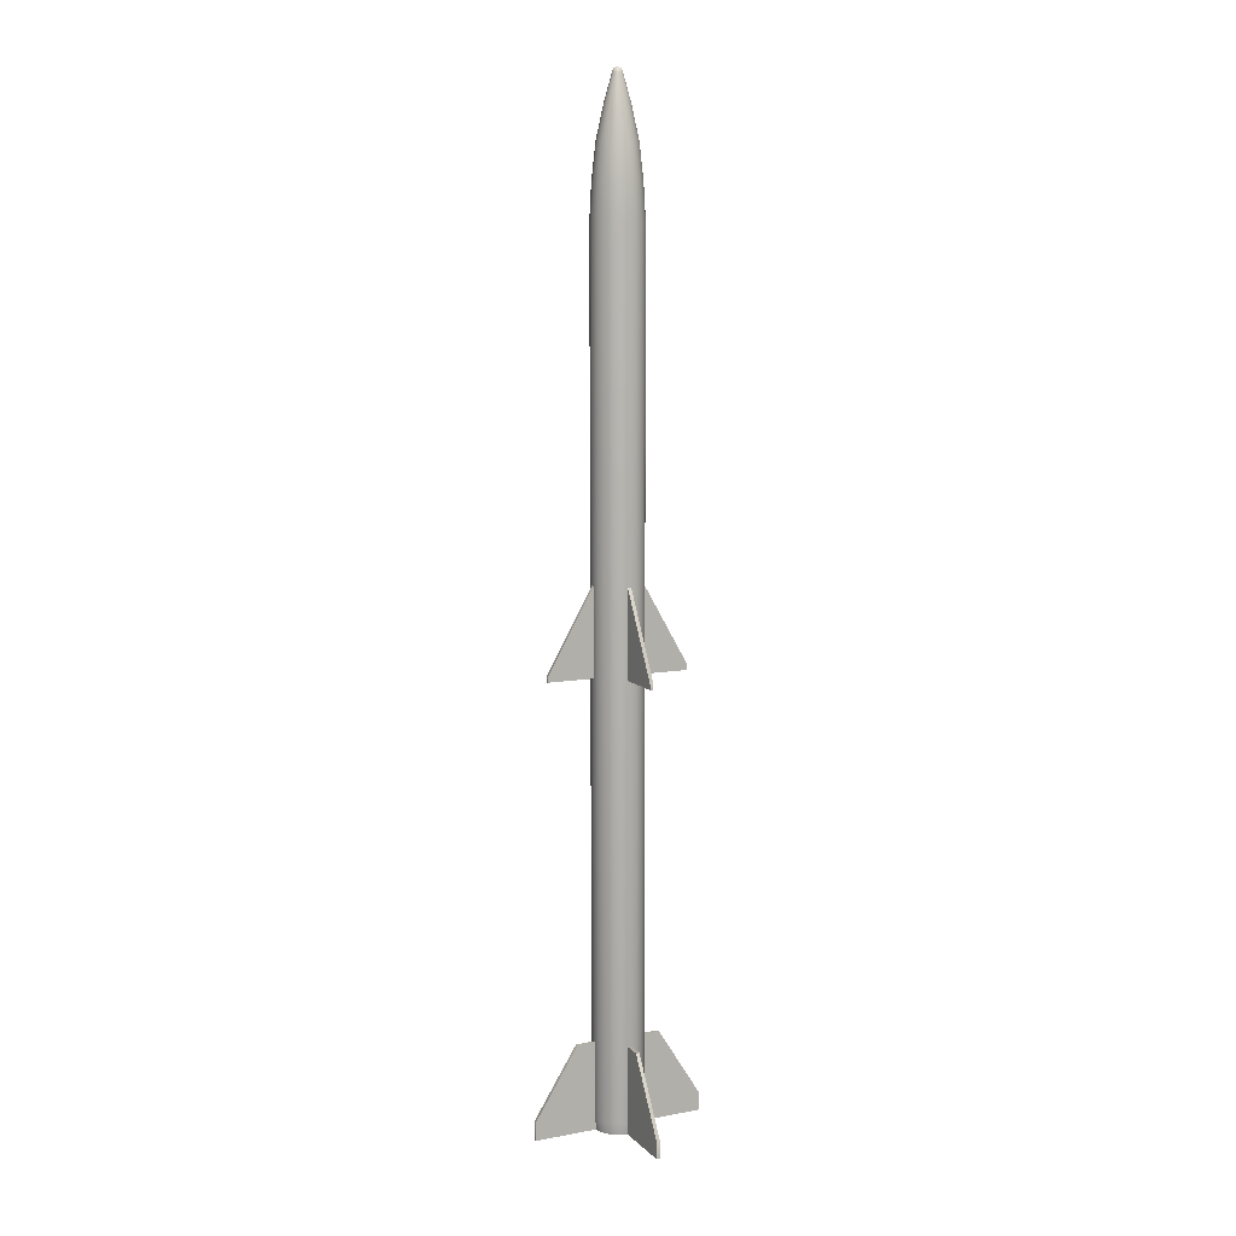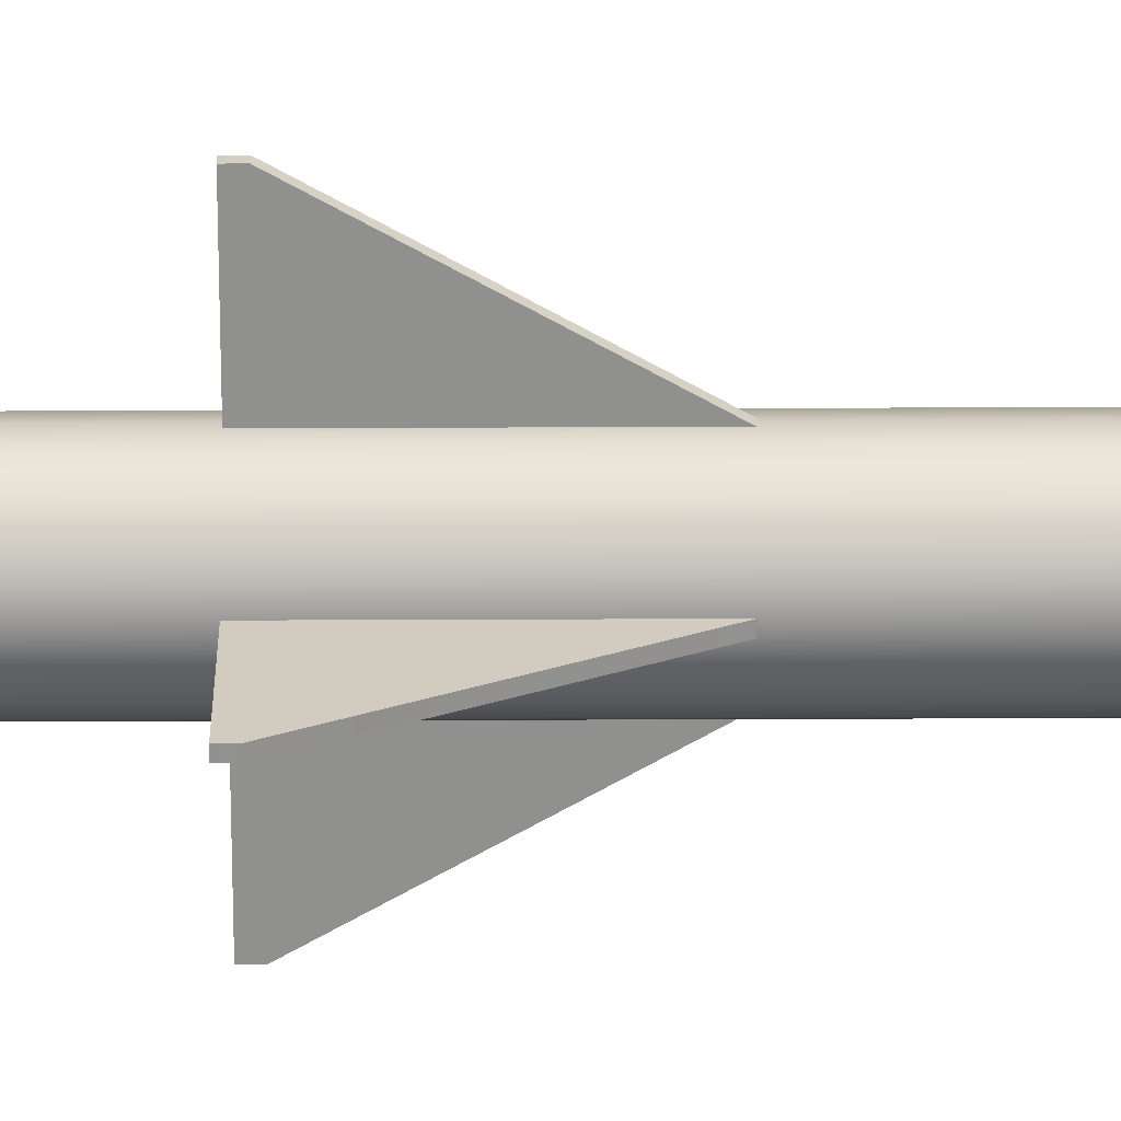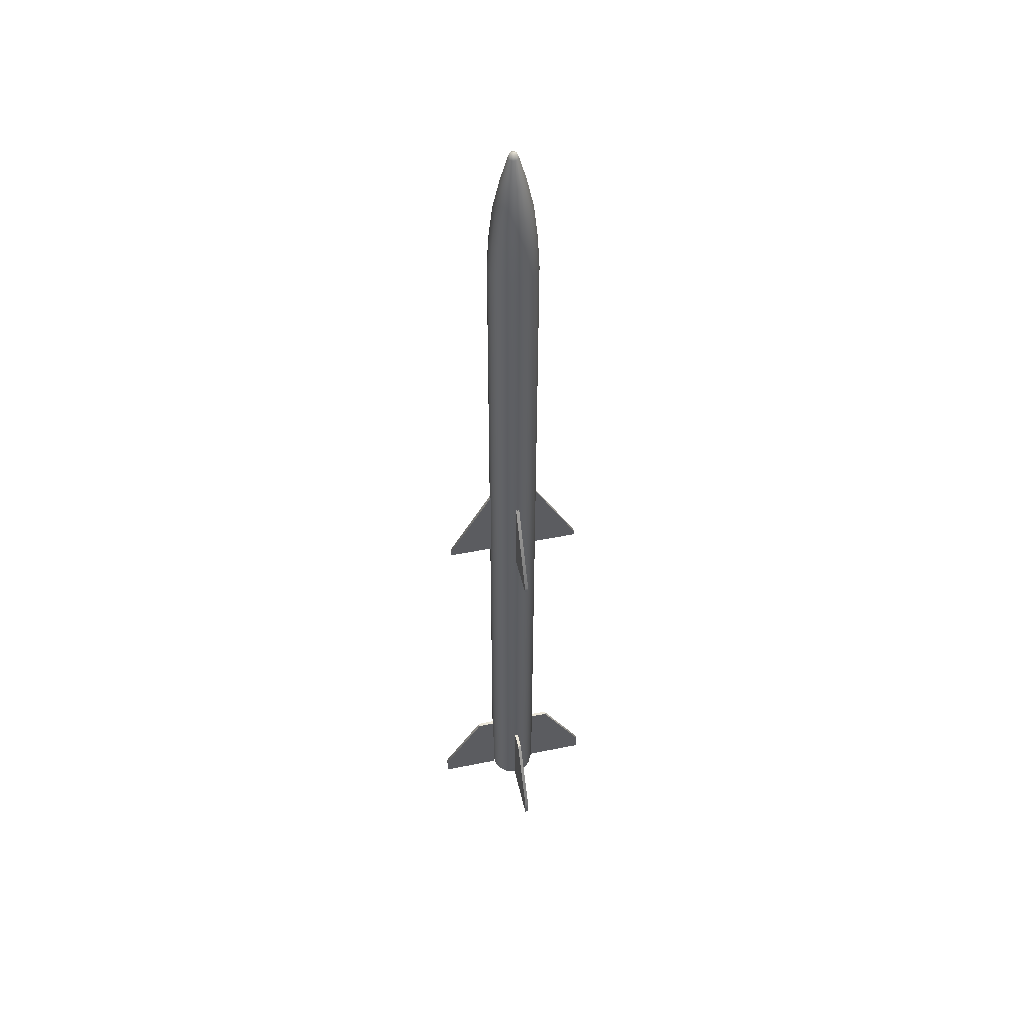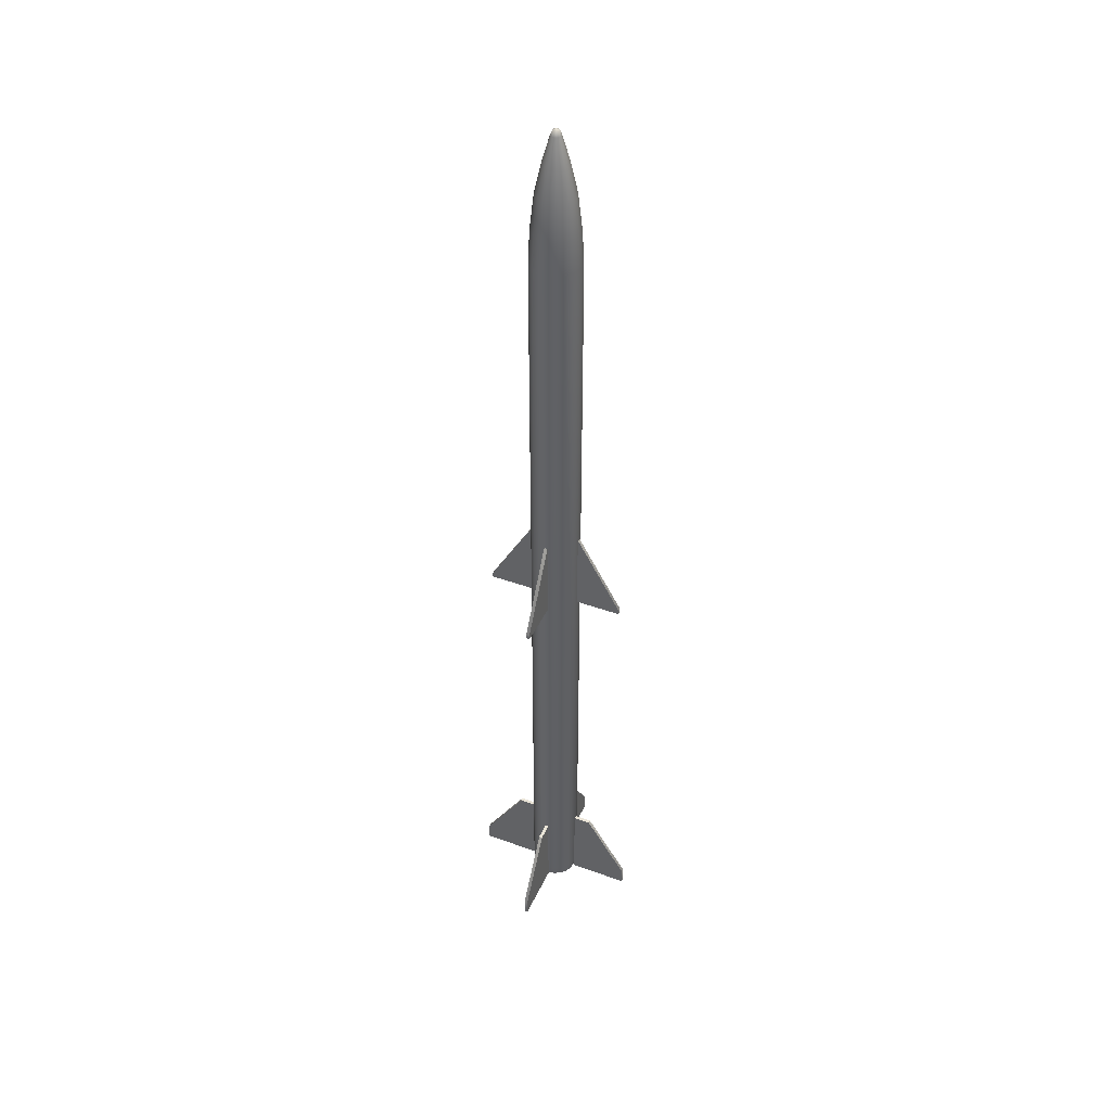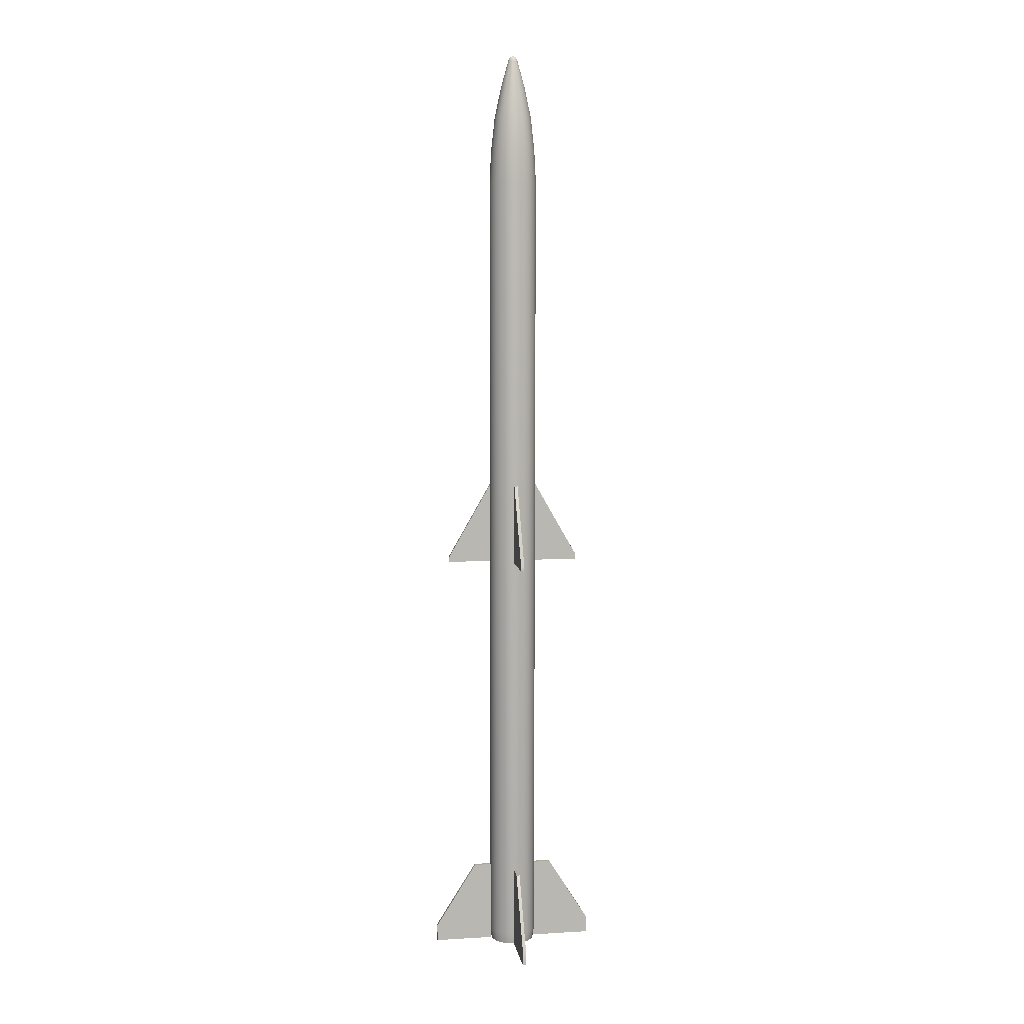
<metadata>
{"format":"obj","ext":"obj","renderer":"f3d","projection":"perspective","resolution":1024,"background":"white","views":[{"elev":9.6,"azim":19.7,"up":"+Z"},{"elev":-20.7,"azim":-89.2,"up":"+Y"},{"elev":49.0,"azim":-57.7,"up":"+Z"},{"elev":42.7,"azim":-21.6,"up":"+Z"},{"elev":8.4,"azim":-144.0,"up":"+Z"}]}
</metadata>
<code>
o asm_Fuselage.001
v 0.001349 -0.00072 0.3005
v -5e-06 0.000632 0.3015
v 0.000864 -0.001072 0.3005
v 0.000294 -0.001257 0.3005
v -0.000305 -0.001257 0.3005
v -0.000875 -0.001072 0.3005
v -0.001359 -0.00072 0.3005
v -0.001712 -0.000235 0.3005
v -0.001897 0.000334 0.3005
v -0.001897 0.000933 0.3005
v -0.001712 0.001503 0.3005
v -0.001359 0.001988 0.3005
v -0.000875 0.00234 0.3005
v -0.000305 0.002525 0.3005
v 0.000294 0.002525 0.3005
v 0.000864 0.00234 0.3005
v 0.001349 0.001988 0.3005
v 0.0017 0.001503 0.3005
v 0.001886 0.000933 0.3005
v 0.001886 0.000334 0.3005
v 0.001701 -0.000235 0.3005
v 0.001298 -0.001921 0.2982
v 0.002025 -0.001393 0.2982
v 0.000444 -0.002199 0.2982
v -0.000455 -0.002199 0.2982
v -0.001309 -0.001921 0.2982
v -0.002036 -0.001393 0.2982
v -0.002564 -0.000666 0.2982
v -0.002842 0.000188 0.2982
v -0.002842 0.001087 0.2982
v -0.002564 0.001941 0.2982
v -0.002036 0.002668 0.2982
v -0.001309 0.003196 0.2982
v -0.000455 0.003474 0.2982
v 0.000444 0.003474 0.2982
v 0.001298 0.003196 0.2982
v 0.002025 0.002668 0.2982
v 0.002553 0.001941 0.2982
v 0.002831 0.001087 0.2982
v 0.002831 0.000188 0.2982
v 0.002553 -0.000666 0.2982
v 0.005939 0.01312 -0.2467
v 0.002043 0.01438 -0.2467
v 0.002197 0.01534 -0.2402
v 0.006386 0.01398 -0.2402
v 0.009253 0.01071 -0.2467
v 0.00995 0.0114 -0.2402
v 0.01166 0.007394 -0.2467
v 0.01254 0.007831 -0.2402
v 0.01293 0.003498 -0.2467
v 0.0139 0.003642 -0.2402
v 0.01293 -0.000599 -0.2468
v 0.0139 -0.000763 -0.2402
v 0.01166 -0.004495 -0.2468
v 0.01254 -0.004952 -0.2403
v 0.009253 -0.007809 -0.2468
v 0.00995 -0.008516 -0.2403
v 0.005939 -0.01022 -0.2468
v 0.006386 -0.01111 -0.2403
v 0.002043 -0.01148 -0.2468
v 0.002197 -0.01247 -0.2403
v -0.002054 -0.01148 -0.2468
v -0.002208 -0.01247 -0.2403
v -0.00595 -0.01022 -0.2468
v -0.006397 -0.01111 -0.2403
v -0.009264 -0.007809 -0.2468
v -0.009961 -0.008516 -0.2403
v -0.01167 -0.004495 -0.2468
v -0.01255 -0.004952 -0.2403
v -0.01294 -0.000599 -0.2468
v -0.01391 -0.000763 -0.2402
v -0.01294 0.003498 -0.2467
v -0.01391 0.003642 -0.2402
v -0.01167 0.007394 -0.2467
v -0.01255 0.007831 -0.2402
v -0.009264 0.01071 -0.2467
v -0.009961 0.0114 -0.2402
v -0.00595 0.01312 -0.2467
v -0.006397 0.01398 -0.2402
v -0.002054 0.01438 -0.2467
v -0.002208 0.01534 -0.2402
v -0.002208 0.01465 0.2273
v 0.002197 0.01465 0.2273
v 0.006386 0.01329 0.2273
v 0.00995 0.0107 0.2273
v 0.01254 0.007135 0.2273
v 0.0139 0.002945 0.2273
v 0.0139 -0.00146 0.2273
v 0.01254 -0.005649 0.2273
v 0.00995 -0.009213 0.2273
v 0.006387 -0.0118 0.2273
v 0.002197 -0.01316 0.2273
v -0.002208 -0.01316 0.2273
v -0.006397 -0.0118 0.2273
v -0.009961 -0.009212 0.2273
v -0.01255 -0.005649 0.2273
v -0.01391 -0.001459 0.2273
v -0.01391 0.002946 0.2273
v -0.01255 0.007135 0.2273
v -0.009961 0.0107 0.2273
v -0.006397 0.01329 0.2273
v -0.002047 0.0136 0.2462
v 0.002035 0.0136 0.2462
v 0.005918 0.01234 0.2462
v 0.00922 0.00994 0.2462
v 0.01162 0.006638 0.2462
v 0.01288 0.002756 0.2462
v 0.01288 -0.001326 0.2462
v 0.01162 -0.005208 0.2462
v 0.00922 -0.008511 0.2462
v 0.005918 -0.01091 0.2462
v 0.002036 -0.01217 0.2462
v -0.002046 -0.01217 0.2462
v -0.005928 -0.01091 0.2462
v -0.009231 -0.008511 0.2462
v -0.01163 -0.005208 0.2462
v -0.01289 -0.001326 0.2462
v -0.01289 0.002756 0.2462
v -0.01163 0.006638 0.2462
v -0.009231 0.00994 0.2462
v -0.005929 0.01234 0.2462
v -0.00497 0.01043 0.2654
v -0.001716 0.01149 0.2654
v -0.007738 0.008418 0.2654
v -0.009748 0.005651 0.2654
v -0.01081 0.002397 0.2654
v -0.01081 -0.001024 0.2654
v -0.009748 -0.004278 0.2654
v -0.007737 -0.007046 0.2654
v -0.00497 -0.009057 0.2654
v -0.001716 -0.01011 0.2654
v 0.001705 -0.01011 0.2654
v 0.004959 -0.009057 0.2654
v 0.007727 -0.007046 0.2654
v 0.009738 -0.004278 0.2654
v 0.0108 -0.001024 0.2654
v 0.0108 0.002397 0.2654
v 0.009738 0.00565 0.2654
v 0.007726 0.008418 0.2654
v 0.004959 0.01043 0.2654
v 0.001705 0.01149 0.2654
v -0.001099 0.007566 0.2835
v 0.001088 0.007566 0.2835
v 0.003169 0.00689 0.2835
v 0.004939 0.005604 0.2835
v 0.006225 0.003834 0.2835
v 0.006901 0.001753 0.2835
v 0.006901 -0.000435 0.2835
v 0.006225 -0.002516 0.2835
v 0.004939 -0.004285 0.2835
v 0.003169 -0.005571 0.2835
v 0.001089 -0.006247 0.2835
v -0.001099 -0.006247 0.2835
v -0.00318 -0.005571 0.2835
v -0.00495 -0.004285 0.2835
v -0.006236 -0.002515 0.2835
v -0.006912 -0.000435 0.2835
v -0.006912 0.001753 0.2835
v -0.006236 0.003834 0.2835
v -0.00495 0.005604 0.2835
v -0.00318 0.00689 0.2835
v -0.02729 0.02974 0.000243
v -0.02866 0.02837 0.000241
v -0.01025 0.009885 0.04577
v -0.008877 0.01125 0.04577
v -0.02866 0.02837 -0.002735
v -0.02729 0.02974 -0.002734
v -0.008877 0.01133 -0.002761
v -0.01025 0.009957 -0.002763
v 0.02865 0.02837 0.000241
v 0.02728 0.02974 0.000243
v 0.008866 0.01125 0.04577
v 0.01024 0.009885 0.04577
v 0.02728 0.02974 -0.002734
v 0.02865 0.02837 -0.002735
v 0.01024 0.009957 -0.002763
v 0.008866 0.01133 -0.002761
v -0.02866 -0.0262 0.00016
v -0.02729 -0.02757 0.000158
v -0.008877 -0.009228 0.04574
v -0.01025 -0.007858 0.04575
v -0.02729 -0.02757 -0.002819
v -0.02866 -0.0262 -0.002817
v -0.01025 -0.007785 -0.00279
v -0.008877 -0.009156 -0.002792
v 0.02728 -0.02757 0.000158
v 0.02865 -0.0262 0.00016
v 0.01024 -0.007858 0.04575
v 0.008866 -0.009228 0.04574
v 0.02865 -0.0262 -0.002817
v 0.02728 -0.02757 -0.002819
v 0.008866 -0.009156 -0.002792
v 0.01024 -0.007785 -0.00279
v -0.01025 0.01025 -0.198
v -0.008877 0.01162 -0.198
v -0.01625 0.01899 -0.1981
v -0.01762 0.01762 -0.1981
v -0.008877 0.01169 -0.2465
v -0.01025 0.01032 -0.2465
v -0.01762 0.01769 -0.2465
v -0.01625 0.01906 -0.2465
v -0.03331 0.03612 -0.2465
v -0.03468 0.03475 -0.2465
v -0.03468 0.03473 -0.2366
v -0.03331 0.0361 -0.2366
v -0.008877 -0.008865 -0.198
v -0.01025 -0.007494 -0.198
v -0.01762 -0.01487 -0.1982
v -0.01625 -0.01624 -0.1982
v -0.01025 -0.007422 -0.2465
v -0.008877 -0.008793 -0.2465
v -0.01625 -0.01617 -0.2465
v -0.01762 -0.0148 -0.2465
v -0.03468 -0.03185 -0.2466
v -0.03331 -0.03322 -0.2466
v -0.03331 -0.03324 -0.2367
v -0.03468 -0.03186 -0.2367
v 0.008866 0.01162 -0.198
v 0.01024 0.01025 -0.198
v 0.01761 0.01762 -0.1981
v 0.01624 0.01899 -0.1981
v 0.01024 0.01032 -0.2465
v 0.008866 0.01169 -0.2465
v 0.01624 0.01906 -0.2465
v 0.01761 0.01769 -0.2465
v 0.03467 0.03475 -0.2465
v 0.03329 0.03612 -0.2465
v 0.03329 0.0361 -0.2366
v 0.03467 0.03473 -0.2366
v 0.01024 -0.007494 -0.198
v 0.008866 -0.008865 -0.198
v 0.01624 -0.01624 -0.1982
v 0.01761 -0.01487 -0.1982
v 0.008866 -0.008793 -0.2465
v 0.01024 -0.007422 -0.2465
v 0.01761 -0.0148 -0.2465
v 0.01624 -0.01617 -0.2465
v 0.03329 -0.03322 -0.2466
v 0.03467 -0.03185 -0.2466
v 0.03467 -0.03186 -0.2367
v 0.03329 -0.03324 -0.2367
f 1 2 3
f 3 2 4
f 4 2 5
f 5 2 6
f 6 2 7
f 7 2 8
f 8 2 9
f 9 2 10
f 10 2 11
f 11 2 12
f 12 2 13
f 13 2 14
f 14 2 15
f 15 2 16
f 16 2 17
f 17 2 18
f 18 2 19
f 19 2 20
f 20 2 21
f 21 2 1
f 1 22 23
f 3 24 22
f 5 24 4
f 5 26 25
f 6 27 26
f 8 27 7
f 9 28 8
f 9 30 29
f 11 30 10
f 11 32 31
f 13 32 12
f 13 34 33
f 14 35 34
f 16 35 15
f 17 36 16
f 18 37 17
f 19 38 18
f 20 39 19
f 20 41 40
f 21 23 41
f 43 45 42
f 46 45 47
f 46 49 48
f 50 49 51
f 50 53 52
f 54 53 55
f 56 55 57
f 58 57 59
f 60 59 61
f 60 63 62
f 62 65 64
f 64 67 66
f 66 69 68
f 68 71 70
f 72 71 73
f 72 75 74
f 76 75 77
f 76 79 78
f 80 79 81
f 43 81 44
f 81 83 44
f 44 84 45
f 47 84 85
f 47 86 49
f 49 87 51
f 51 88 53
f 53 89 55
f 57 89 90
f 57 91 59
f 59 92 61
f 61 93 63
f 63 94 65
f 67 94 95
f 67 96 69
f 69 97 71
f 71 98 73
f 73 99 75
f 77 99 100
f 77 101 79
f 81 101 82
f 83 102 103
f 84 103 104
f 84 105 85
f 86 105 106
f 87 106 107
f 88 107 108
f 88 109 89
f 89 110 90
f 90 111 91
f 92 111 112
f 93 112 113
f 93 114 94
f 95 114 115
f 95 116 96
f 96 117 97
f 97 118 98
f 99 118 119
f 99 120 100
f 101 120 121
f 101 102 82
f 122 102 121
f 124 121 120
f 124 119 125
f 125 118 126
f 126 117 127
f 128 117 116
f 128 115 129
f 130 115 114
f 130 113 131
f 132 113 112
f 132 111 133
f 133 110 134
f 135 110 109
f 135 108 136
f 137 108 107
f 137 106 138
f 138 105 139
f 139 104 140
f 140 103 141
f 123 103 102
f 141 142 143
f 140 143 144
f 140 145 139
f 138 145 146
f 137 146 147
f 136 147 148
f 136 149 135
f 134 149 150
f 134 151 133
f 133 152 132
f 132 153 131
f 130 153 154
f 129 154 155
f 128 155 156
f 128 157 127
f 127 158 126
f 126 159 125
f 125 160 124
f 122 160 161
f 123 161 142
f 144 35 36
f 144 37 145
f 146 37 38
f 146 39 147
f 147 40 148
f 148 41 149
f 150 41 23
f 150 22 151
f 152 22 24
f 153 24 25
f 154 25 26
f 155 26 27
f 155 28 156
f 156 29 157
f 157 30 158
f 158 31 159
f 159 32 160
f 161 32 33
f 161 34 142
f 143 34 35
f 162 164 165
f 166 168 169
f 162 168 167
f 163 169 164
f 166 162 167
f 165 169 168
f 171 173 170
f 175 177 174
f 170 176 175
f 171 177 172
f 175 171 170
f 172 176 173
f 179 181 178
f 182 184 185
f 178 184 183
f 179 185 180
f 183 179 178
f 181 185 184
f 186 188 189
f 191 193 190
f 186 192 191
f 187 193 188
f 190 186 191
f 188 192 189
f 195 197 194
f 198 200 201
f 198 196 195
f 199 197 200
f 203 205 202
f 194 198 195
f 205 201 202
f 203 201 200
f 204 200 197
f 205 197 196
f 206 208 209
f 211 213 210
f 210 208 207
f 211 209 212
f 215 217 214
f 206 210 207
f 217 213 214
f 214 212 215
f 216 212 209
f 217 209 208
f 218 220 221
f 223 225 222
f 222 220 219
f 223 221 224
f 227 229 226
f 219 223 222
f 229 225 226
f 226 224 227
f 228 224 221
f 228 220 229
f 231 233 230
f 234 236 237
f 234 232 231
f 235 233 236
f 239 241 238
f 231 235 234
f 241 237 238
f 239 237 236
f 240 236 233
f 240 232 241
f 1 3 22
f 3 4 24
f 5 25 24
f 5 6 26
f 6 7 27
f 8 28 27
f 9 29 28
f 9 10 30
f 11 31 30
f 11 12 32
f 13 33 32
f 13 14 34
f 14 15 35
f 16 36 35
f 17 37 36
f 18 38 37
f 19 39 38
f 20 40 39
f 20 21 41
f 21 1 23
f 43 44 45
f 46 42 45
f 46 47 49
f 50 48 49
f 50 51 53
f 54 52 53
f 56 54 55
f 58 56 57
f 60 58 59
f 60 61 63
f 62 63 65
f 64 65 67
f 66 67 69
f 68 69 71
f 72 70 71
f 72 73 75
f 76 74 75
f 76 77 79
f 80 78 79
f 43 80 81
f 81 82 83
f 44 83 84
f 47 45 84
f 47 85 86
f 49 86 87
f 51 87 88
f 53 88 89
f 57 55 89
f 57 90 91
f 59 91 92
f 61 92 93
f 63 93 94
f 67 65 94
f 67 95 96
f 69 96 97
f 71 97 98
f 73 98 99
f 77 75 99
f 77 100 101
f 81 79 101
f 83 82 102
f 84 83 103
f 84 104 105
f 86 85 105
f 87 86 106
f 88 87 107
f 88 108 109
f 89 109 110
f 90 110 111
f 92 91 111
f 93 92 112
f 93 113 114
f 95 94 114
f 95 115 116
f 96 116 117
f 97 117 118
f 99 98 118
f 99 119 120
f 101 100 120
f 101 121 102
f 122 123 102
f 124 122 121
f 124 120 119
f 125 119 118
f 126 118 117
f 128 127 117
f 128 116 115
f 130 129 115
f 130 114 113
f 132 131 113
f 132 112 111
f 133 111 110
f 135 134 110
f 135 109 108
f 137 136 108
f 137 107 106
f 138 106 105
f 139 105 104
f 140 104 103
f 123 141 103
f 141 123 142
f 140 141 143
f 140 144 145
f 138 139 145
f 137 138 146
f 136 137 147
f 136 148 149
f 134 135 149
f 134 150 151
f 133 151 152
f 132 152 153
f 130 131 153
f 129 130 154
f 128 129 155
f 128 156 157
f 127 157 158
f 126 158 159
f 125 159 160
f 122 124 160
f 123 122 161
f 144 143 35
f 144 36 37
f 146 145 37
f 146 38 39
f 147 39 40
f 148 40 41
f 150 149 41
f 150 23 22
f 152 151 22
f 153 152 24
f 154 153 25
f 155 154 26
f 155 27 28
f 156 28 29
f 157 29 30
f 158 30 31
f 159 31 32
f 161 160 32
f 161 33 34
f 143 142 34
f 162 163 164
f 166 167 168
f 162 165 168
f 163 166 169
f 166 163 162
f 165 164 169
f 171 172 173
f 175 176 177
f 170 173 176
f 171 174 177
f 175 174 171
f 172 177 176
f 179 180 181
f 182 183 184
f 178 181 184
f 179 182 185
f 183 182 179
f 181 180 185
f 186 187 188
f 191 192 193
f 186 189 192
f 187 190 193
f 190 187 186
f 188 193 192
f 195 196 197
f 198 199 200
f 198 201 196
f 199 194 197
f 203 204 205
f 194 199 198
f 205 196 201
f 203 202 201
f 204 203 200
f 205 204 197
f 206 207 208
f 211 212 213
f 210 213 208
f 211 206 209
f 215 216 217
f 206 211 210
f 217 208 213
f 214 213 212
f 216 215 212
f 217 216 209
f 218 219 220
f 223 224 225
f 222 225 220
f 223 218 221
f 227 228 229
f 219 218 223
f 229 220 225
f 226 225 224
f 228 227 224
f 228 221 220
f 231 232 233
f 234 235 236
f 234 237 232
f 235 230 233
f 239 240 241
f 231 230 235
f 241 232 237
f 239 238 237
f 240 239 236
f 240 233 232

</code>
